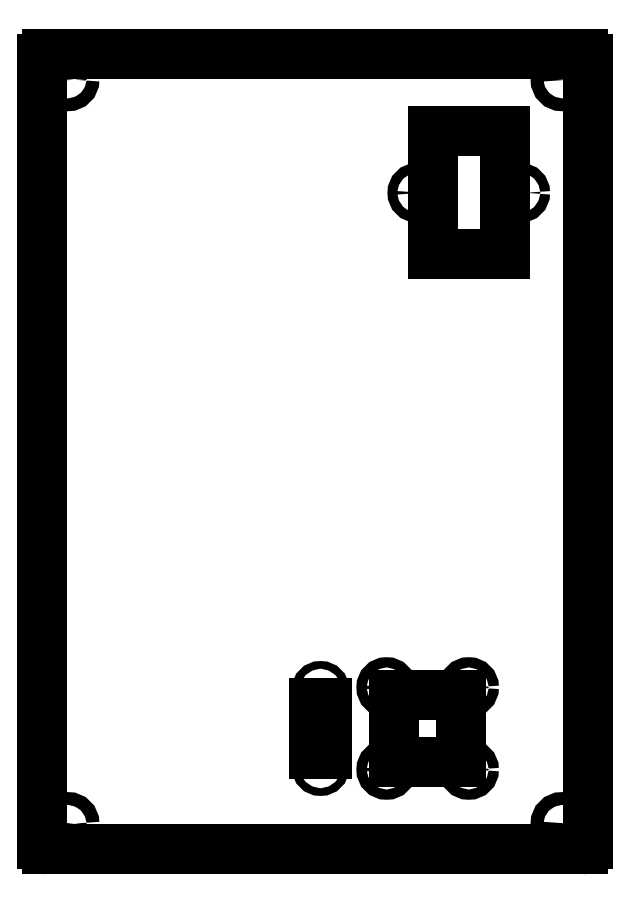
<metadata>
{"format":"dxf","ext":"dxf","renderer":"ezdxf+matplotlib","layout":"modelspace","background":"white","min_lineweight":24,"dpi":150}
</metadata>
<code>
0
SECTION
2
ENTITIES
0
LINE
8
Shape2DView
10
-2.332e-15
20
2
30
0
11
-2.332e-15
21
307.5
31
0
0
ARC
8
Shape2DView
10
-2
20
2
30
0
40
2
50
-90
51
0
0
ARC
8
Shape2DView
10
-2
20
307.5
30
0
40
2
50
1.628e-12
51
90
0
LINE
8
Shape2DView
10
-210.3
20
0
30
0
11
-2
21
0
31
0
0
LINE
8
Shape2DView
10
-2
20
309.5
30
0
11
-210.3
21
309.5
31
0
0
ARC
8
Shape2DView
10
-210.3
20
2
30
0
40
2
50
-180
51
-90
0
ARC
8
Shape2DView
10
-210.3
20
307.5
30
0
40
2
50
90
51
180
0
LINE
8
Shape2DView
10
-212.3
20
307.5
30
0
11
-212.3
21
2
31
0
0
CIRCLE
8
Shape2DView
10
-10
20
10
40
2.5
0
CIRCLE
8
Shape2DView
10
-46.3
20
31
40
2
0
CIRCLE
8
Shape2DView
10
-46.3
20
63
40
2
0
CIRCLE
8
Shape2DView
10
-78.3
20
31
40
2
0
CIRCLE
8
Shape2DView
10
-104
20
32
40
1.5
0
LINE
8
Shape2DView
10
-75.3
20
34
30
0
11
-75.3
21
60
31
0
0
LINE
8
Shape2DView
10
-49.3
20
34
30
0
11
-75.3
21
34
31
0
0
LINE
8
Shape2DView
10
-75.3
20
60
30
0
11
-49.3
21
60
31
0
0
LINE
8
Shape2DView
10
-49.3
20
60
30
0
11
-49.3
21
34
31
0
0
CIRCLE
8
Shape2DView
10
-78.3
20
63
40
2
0
LINE
8
Shape2DView
10
-106.5
20
37
30
0
11
-106.5
21
57
31
0
0
LINE
8
Shape2DView
10
-106.5
20
57
30
0
11
-101.5
21
57
31
0
0
LINE
8
Shape2DView
10
-101.5
20
57
30
0
11
-101.5
21
37
31
0
0
LINE
8
Shape2DView
10
-101.5
20
37
30
0
11
-106.5
21
37
31
0
0
CIRCLE
8
Shape2DView
10
-104
20
62
40
1.5
0
CIRCLE
8
Shape2DView
10
-202.3
20
10
40
2.5
0
CIRCLE
8
Shape2DView
10
-26.3
20
255.5
40
1.9
0
LINE
8
Shape2DView
10
-60.3
20
231.5
30
0
11
-60.3
21
279.5
31
0
0
LINE
8
Shape2DView
10
-32.3
20
231.5
30
0
11
-60.3
21
231.5
31
0
0
LINE
8
Shape2DView
10
-60.3
20
279.5
30
0
11
-32.3
21
279.5
31
0
0
LINE
8
Shape2DView
10
-32.3
20
279.5
30
0
11
-32.3
21
231.5
31
0
0
CIRCLE
8
Shape2DView
10
-10
20
299.5
40
2.5
0
CIRCLE
8
Shape2DView
10
-66.3
20
255.5
40
1.9
0
CIRCLE
8
Shape2DView
10
-202.3
20
299.5
40
2.5
0
ENDSEC
0
EOF

</code>
